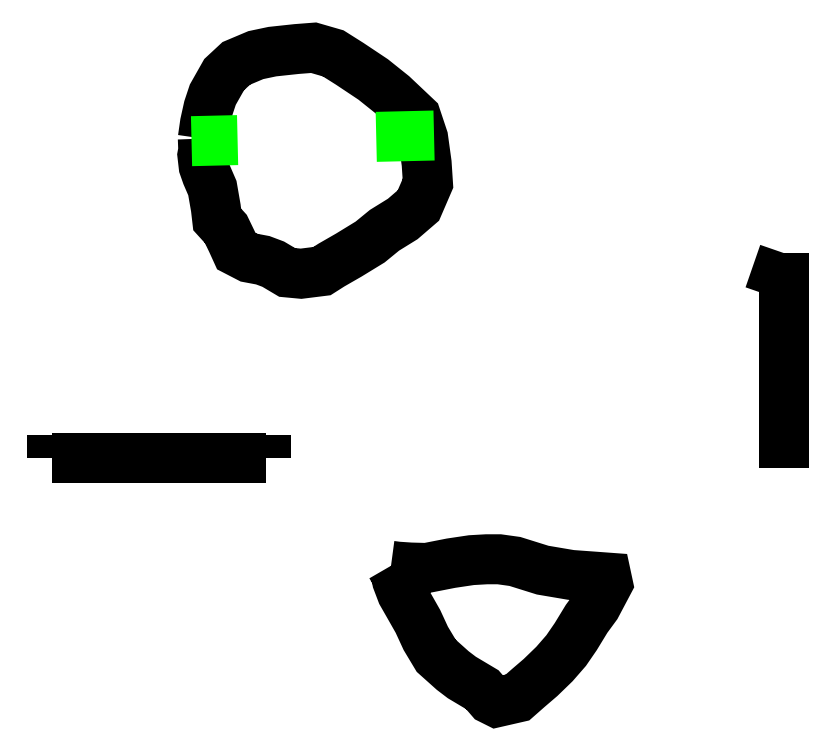
<metadata>
{"format":"dxf","ext":"dxf","renderer":"ezdxf+matplotlib","layout":"modelspace","background":"white","min_lineweight":24,"dpi":150}
</metadata>
<code>
0
SECTION
2
ENTITIES
0
POLYLINE
8
LAYER1
66
     1
0
VERTEX
8
LAYER1
10
2615
20
1.735e+04
0
VERTEX
8
LAYER1
10
2670
20
1.773e+04
0
VERTEX
8
LAYER1
10
2759
20
1.813e+04
0
VERTEX
8
LAYER1
10
2869
20
1.846e+04
0
VERTEX
8
LAYER1
10
3156
20
1.897e+04
0
VERTEX
8
LAYER1
10
3465
20
1.926e+04
0
VERTEX
8
LAYER1
10
3961
20
1.947e+04
0
VERTEX
8
LAYER1
10
4381
20
1.955e+04
0
VERTEX
8
LAYER1
10
4999
20
1.962e+04
0
VERTEX
8
LAYER1
10
5429
20
1.965e+04
0
VERTEX
8
LAYER1
10
5926
20
1.951e+04
0
VERTEX
8
LAYER1
10
6345
20
1.924e+04
0
VERTEX
8
LAYER1
10
6941
20
1.885e+04
0
VERTEX
8
LAYER1
10
7437
20
1.845e+04
0
VERTEX
8
LAYER1
10
8033
20
1.789e+04
0
VERTEX
8
LAYER1
10
8210
20
1.736e+04
0
VERTEX
8
LAYER1
10
8298
20
1.672e+04
0
VERTEX
8
LAYER1
10
8331
20
1.621e+04
0
VERTEX
8
LAYER1
10
8088
20
1.565e+04
0
VERTEX
8
LAYER1
10
7691
20
1.531e+04
0
VERTEX
8
LAYER1
10
7228
20
1.502e+04
0
VERTEX
8
LAYER1
10
6864
20
1.472e+04
0
VERTEX
8
LAYER1
10
6323
20
1.439e+04
0
VERTEX
8
LAYER1
10
5882
20
1.414e+04
0
VERTEX
8
LAYER1
10
5639
20
1.398e+04
0
VERTEX
8
LAYER1
10
5109
20
1.391e+04
0
VERTEX
8
LAYER1
10
4756
20
1.395e+04
0
VERTEX
8
LAYER1
10
4403
20
1.416e+04
0
VERTEX
8
LAYER1
10
4138
20
1.426e+04
0
VERTEX
8
LAYER1
10
3785
20
1.432e+04
0
VERTEX
8
LAYER1
10
3465
20
1.449e+04
0
VERTEX
8
LAYER1
10
3355
20
1.473e+04
0
VERTEX
8
LAYER1
10
3200
20
1.505e+04
0
VERTEX
8
LAYER1
10
2979
20
1.529e+04
0
VERTEX
8
LAYER1
10
2946
20
1.558e+04
0
VERTEX
8
LAYER1
10
2858
20
1.609e+04
0
VERTEX
8
LAYER1
10
2715
20
1.642e+04
0
VERTEX
8
LAYER1
10
2637
20
1.664e+04
0
VERTEX
8
LAYER1
10
2604
20
1.693e+04
0
VERTEX
8
LAYER1
10
2626
20
1.705e+04
0
VERTEX
8
LAYER1
10
2615
20
1.735e+04
0
SEQEND
8
LAYER1
0
POLYLINE
8
LAYER1
66
     1
0
VERTEX
8
LAYER1
10
7393
20
6499
0
VERTEX
8
LAYER1
10
7559
20
6477
0
VERTEX
8
LAYER1
10
7890
20
6455
0
VERTEX
8
LAYER1
10
8298
20
6444
0
VERTEX
8
LAYER1
10
8916
20
6566
0
VERTEX
8
LAYER1
10
9435
20
6643
0
VERTEX
8
LAYER1
10
9821
20
6665
0
VERTEX
8
LAYER1
10
1.014e+04
20
6665
0
VERTEX
8
LAYER1
10
1.054e+04
20
6610
0
VERTEX
8
LAYER1
10
1.124e+04
20
6389
0
VERTEX
8
LAYER1
10
1.196e+04
20
6268
0
VERTEX
8
LAYER1
10
1.257e+04
20
6224
0
VERTEX
8
LAYER1
10
1.287e+04
20
6202
0
VERTEX
8
LAYER1
10
1.29e+04
20
6047
0
VERTEX
8
LAYER1
10
1.26e+04
20
5484
0
VERTEX
8
LAYER1
10
1.236e+04
20
5153
0
VERTEX
8
LAYER1
10
1.208e+04
20
4701
0
VERTEX
8
LAYER1
10
1.184e+04
20
4348
0
VERTEX
8
LAYER1
10
1.154e+04
20
4006
0
VERTEX
8
LAYER1
10
1.119e+04
20
3664
0
VERTEX
8
LAYER1
10
1.088e+04
20
3399
0
VERTEX
8
LAYER1
10
1.06e+04
20
3156
0
VERTEX
8
LAYER1
10
1.007e+04
20
3035
0
VERTEX
8
LAYER1
10
9920
20
3112
0
VERTEX
8
LAYER1
10
9711
20
3355
0
VERTEX
8
LAYER1
10
9192
20
3664
0
VERTEX
8
LAYER1
10
8960
20
3840
0
VERTEX
8
LAYER1
10
8541
20
4215
0
VERTEX
8
LAYER1
10
8276
20
4657
0
VERTEX
8
LAYER1
10
8077
20
5087
0
VERTEX
8
LAYER1
10
7846
20
5495
0
VERTEX
8
LAYER1
10
7669
20
5804
0
VERTEX
8
LAYER1
10
7548
20
6124
0
VERTEX
8
LAYER1
10
7515
20
6290
0
VERTEX
8
LAYER1
10
7393
20
6499
0
SEQEND
8
LAYER1
0
POLYLINE
8
LAYER1
66
     1
0
VERTEX
8
LAYER1
10
-1224
20
9243
0
VERTEX
8
LAYER1
10
4216
20
9243
0
SEQEND
8
LAYER1
0
POLYLINE
8
LAYER1
66
     1
0
VERTEX
8
LAYER1
10
1.737e+04
20
1.444e+04
0
VERTEX
8
LAYER1
10
1.737e+04
20
8988
0
SEQEND
8
LAYER1
0
POLYLINE
8
LAYER1
66
     1
0
VERTEX
8
LAYER1
10
4216
20
9243
0
VERTEX
8
LAYER1
10
4216
20
9830
0
SEQEND
8
LAYER1
0
POLYLINE
8
LAYER1
66
     1
0
VERTEX
8
LAYER1
10
-1224
20
9824
0
VERTEX
8
LAYER1
10
-1224
20
9243
0
SEQEND
8
LAYER1
0
POLYLINE
8
LAYER1
66
     1
0
VERTEX
8
LAYER1
10
4216
20
9243
0
VERTEX
8
LAYER1
10
-1224
20
9243
0
SEQEND
8
LAYER1
0
POLYLINE
8
LAYER1
66
     1
0
VERTEX
8
LAYER1
10
1.737e+04
20
8988
0
VERTEX
8
LAYER1
10
1.737e+04
20
1.444e+04
0
SEQEND
8
LAYER1
0
POLYLINE
8
LAYER1
66
     1
0
VERTEX
8
LAYER1
10
1.737e+04
20
1.444e+04
0
VERTEX
8
LAYER1
10
1.699e+04
20
1.336e+04
0
SEQEND
8
LAYER1
0
POLYLINE
8
LAYER1
66
     1
0
VERTEX
8
LAYER1
10
2328
20
1.728e+04
0
VERTEX
8
LAYER1
10
3498
20
1.731e+04
0
SEQEND
8
LAYER1
0
POLYLINE
8
LAYER1
66
     1
0
VERTEX
8
LAYER1
10
7018
20
1.739e+04
0
VERTEX
8
LAYER1
10
8486
20
1.742e+04
0
SEQEND
8
LAYER1
0
ENDSEC
0
EOF

</code>
